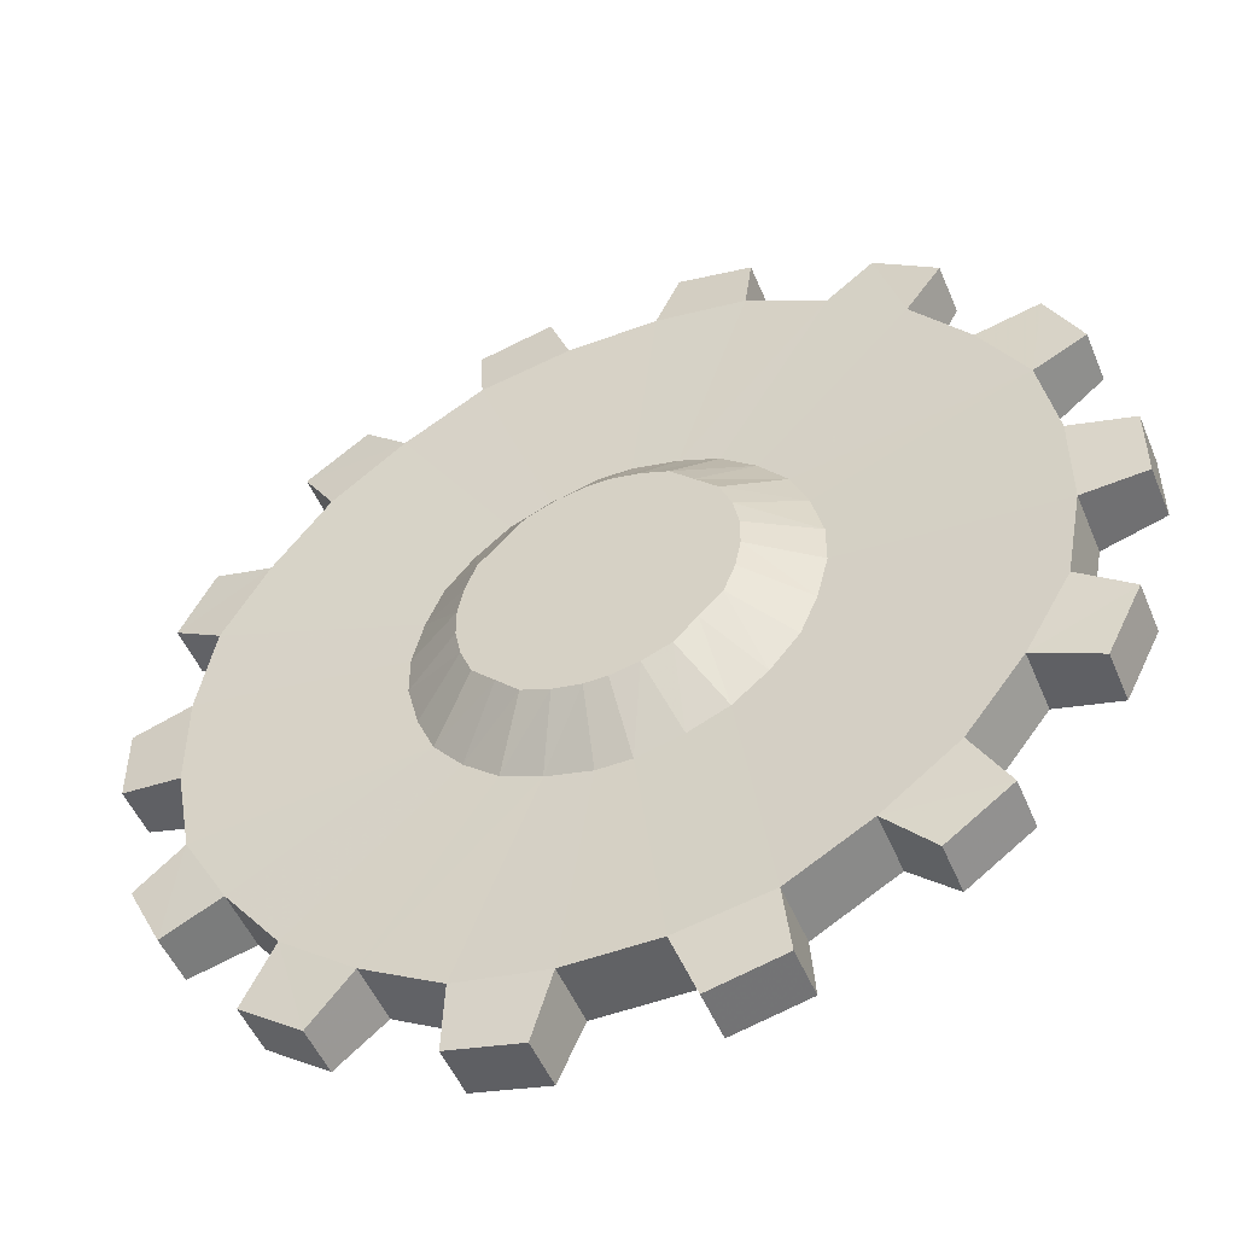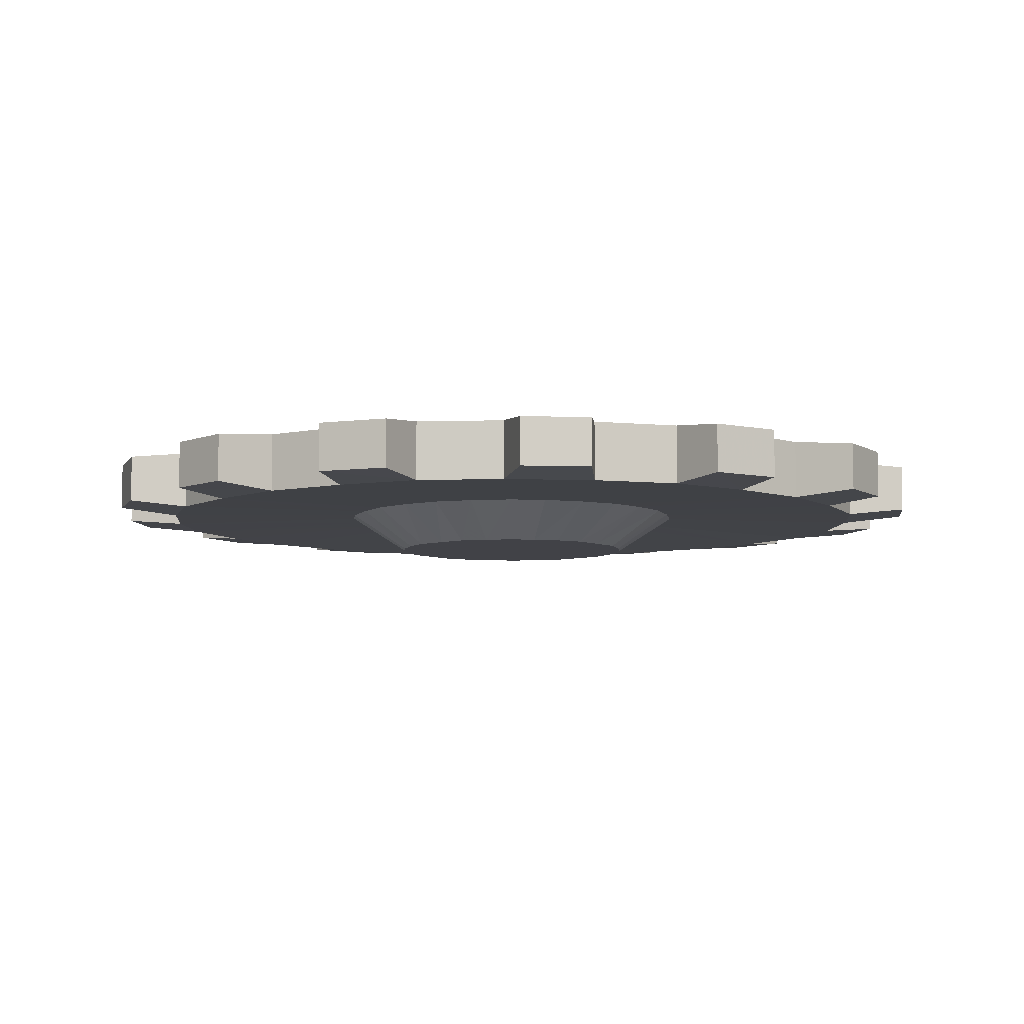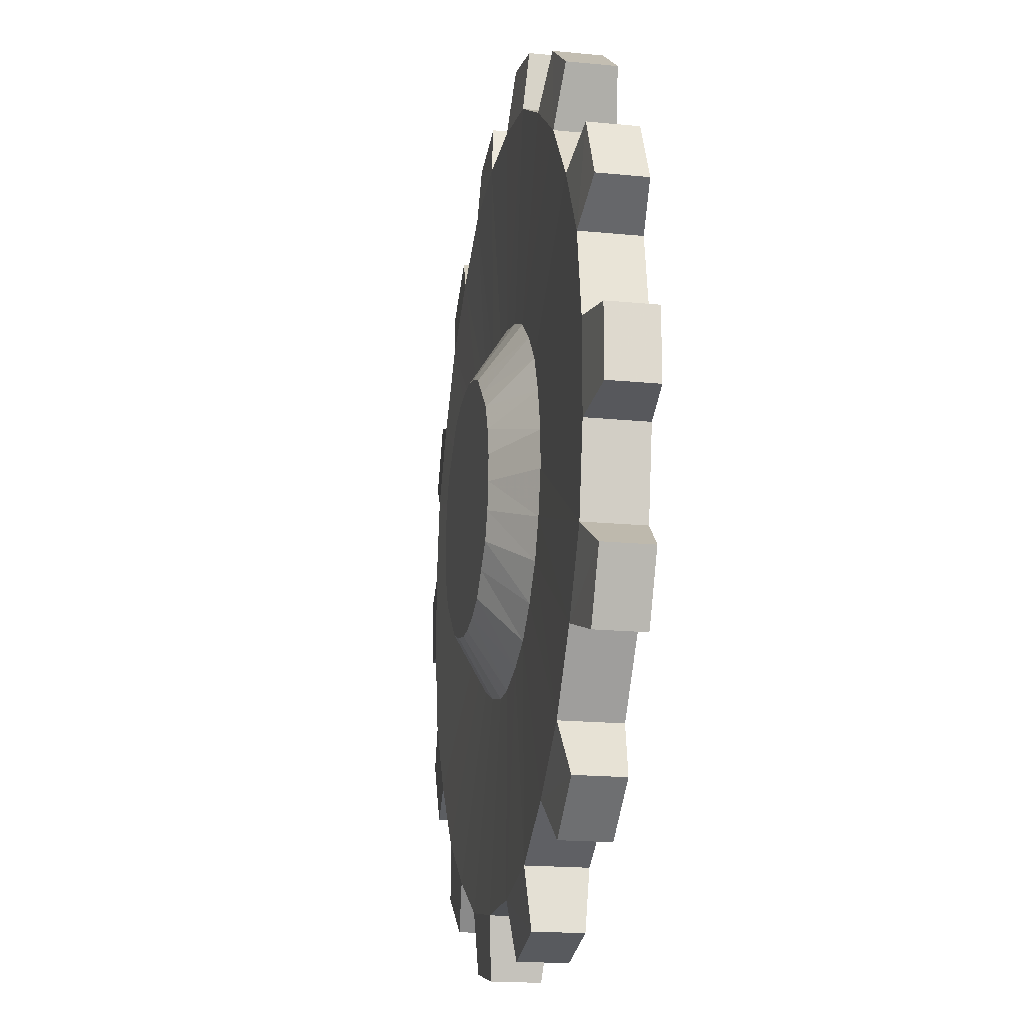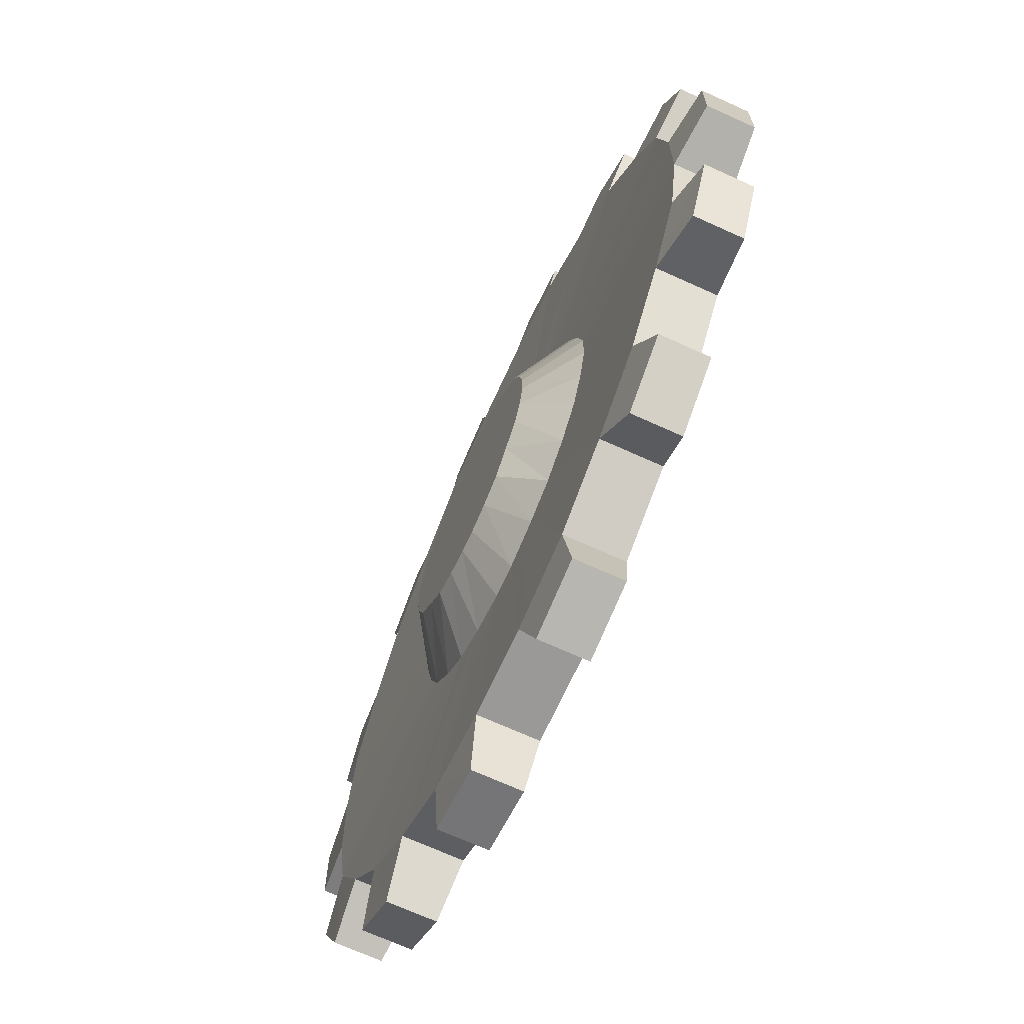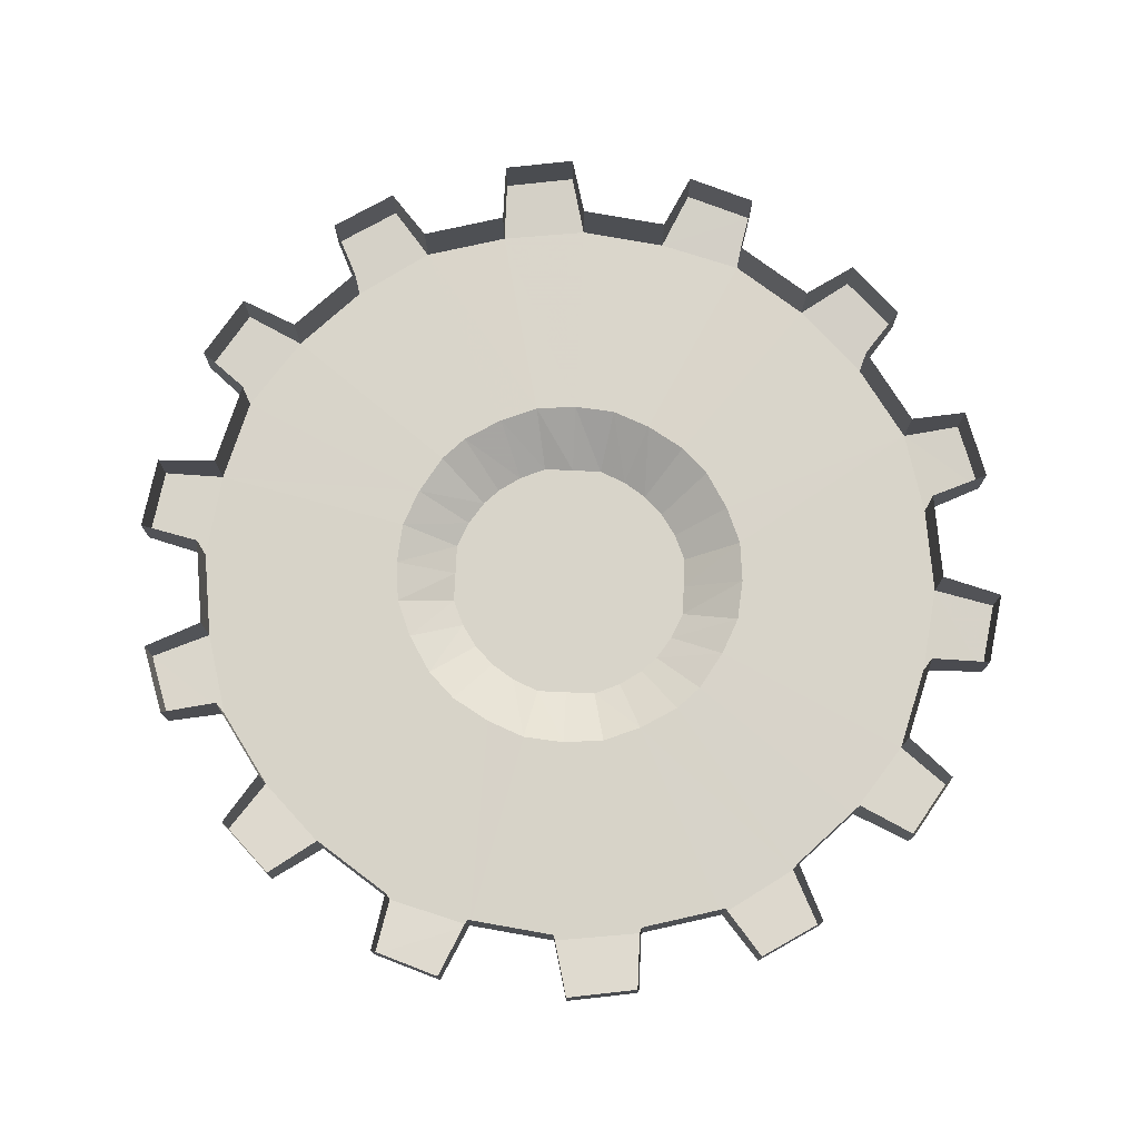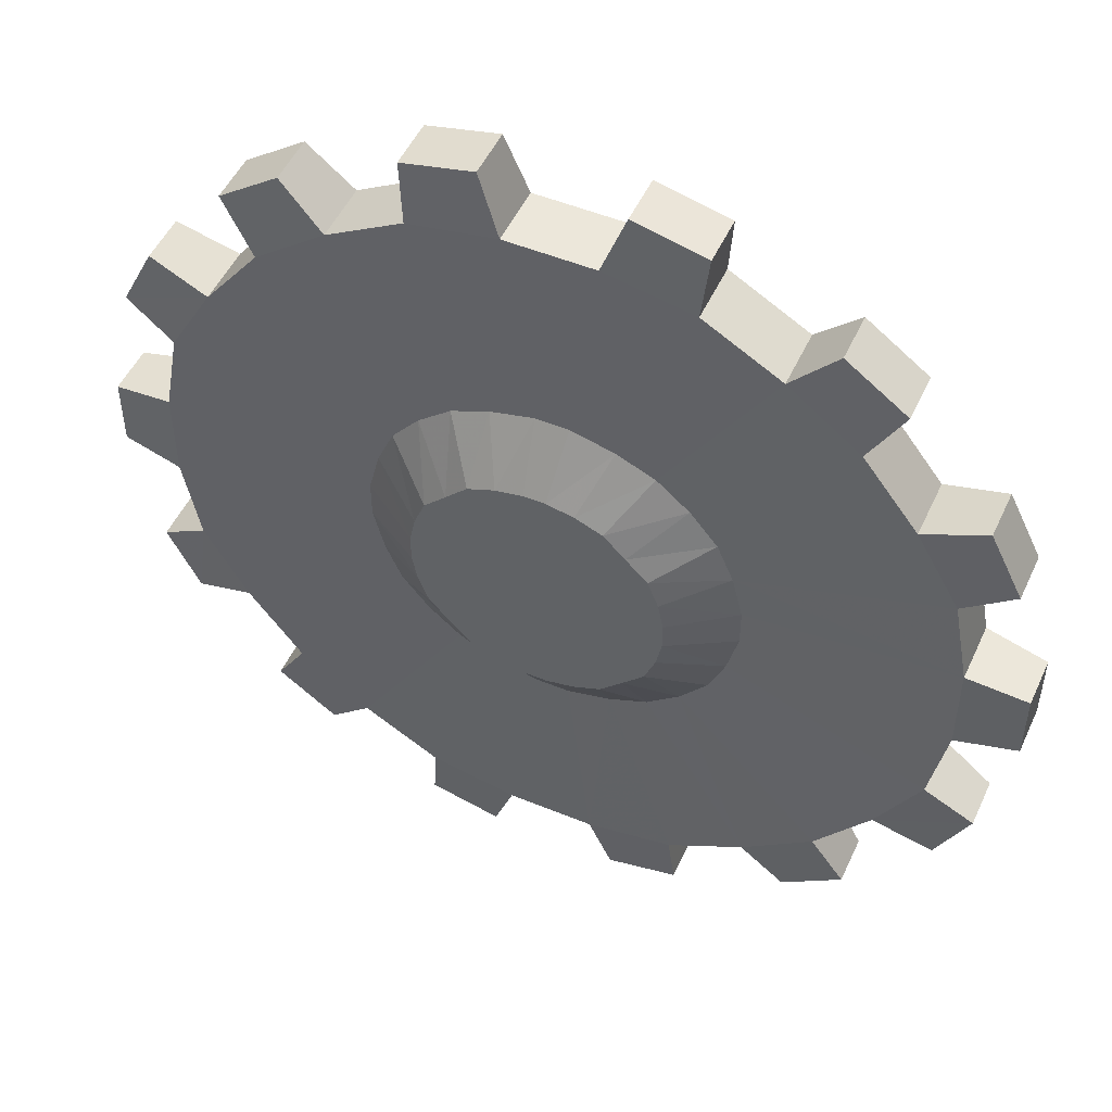
<metadata>
{"format":"obj","ext":"obj","renderer":"f3d","projection":"perspective","resolution":1024,"background":"white","views":[{"elev":-50.6,"azim":22.3,"up":"+Z"},{"elev":-6.8,"azim":84.5,"up":"+Y"},{"elev":-18.6,"azim":79.3,"up":"+Z"},{"elev":-69.1,"azim":65.5,"up":"+Z"},{"elev":75.6,"azim":137.6,"up":"+Y"},{"elev":50.6,"azim":24.3,"up":"+Z"}]}
</metadata>
<code>
v 0.5625 0.3984 0.3516
v 0.5625 0.4688 0.3516
v 0.6094 0.4688 0.4453
v 0.6094 0.3984 0.4453
v 0.4766 0.3906 0.3828
v 0.4766 0.4766 0.3828
v 0.5391 0.3906 0.4922
v 0.25 0.3984 0.5938
v 0.2266 0.3984 0.5391
v 0.3984 0.3906 0.2812
v 0.3984 0.4766 0.2812
v 0.4453 0.4688 0.2031
v 0.4453 0.3984 0.2031
v 0.3594 0.3984 0.1406
v 0.3594 0.4688 0.1406
v 0.2969 0.4766 0.2031
v 0.2969 0.3906 0.2031
v 0.1875 0.3906 0.1406
v 0.1875 0.4766 0.1406
v 0.1953 0.4688 0.05469
v 0.1953 0.3984 0.05469
v 0.09375 0.3984 0.03125
v 0.09375 0.4688 0.03125
v 0.0625 0.4766 0.1172
v 0.0625 0.3906 0.1172
v -0.0625 0.3906 0.1172
v -0.0625 0.4766 0.1172
v -0.09375 0.4688 0.03125
v -0.09375 0.3984 0.03125
v -0.1953 0.3984 0.05469
v -0.1953 0.4688 0.05469
v -0.1875 0.4766 0.1406
v -0.1875 0.3906 0.1406
v -0.2969 0.3906 0.2031
v -0.2969 0.4766 0.2031
v -0.3594 0.4688 0.1406
v -0.3594 0.3984 0.1406
v -0.4453 0.3984 0.2031
v -0.4453 0.4688 0.2031
v -0.3984 0.4766 0.2812
v -0.3984 0.3906 0.2812
v -0.4766 0.3906 0.3828
v -0.4766 0.4766 0.3828
v -0.5625 0.4688 0.3516
v -0.5625 0.3984 0.3516
v -0.6094 0.3984 0.4453
v -0.6094 0.4688 0.4453
v -0.5391 0.4766 0.4922
v -0.5391 0.3906 0.4922
v -0.5625 0.3906 0.6172
v -0.5625 0.4766 0.6172
v -0.6484 0.4688 0.6328
v -0.6484 0.3984 0.6328
v -0.6484 0.3984 0.7344
v -0.6484 0.4688 0.7344
v -0.5625 0.4766 0.75
v -0.5625 0.3906 0.75
v -0.5391 0.3906 0.875
v -0.5391 0.4766 0.875
v -0.6094 0.4688 0.9219
v -0.6094 0.3984 0.9219
v -0.5625 0.3984 1.016
v -0.5625 0.4688 1.016
v -0.4766 0.4766 0.9844
v -0.4766 0.3906 0.9844
v -0.3984 0.3906 1.086
v -0.3984 0.4766 1.086
v -0.4453 0.4688 1.164
v -0.4453 0.3984 1.164
v -0.3594 0.3984 1.227
v -0.3594 0.4688 1.227
v -0.2969 0.4766 1.164
v -0.2969 0.3906 1.164
v -0.1875 0.3906 1.227
v -0.1875 0.4766 1.227
v -0.1953 0.4688 1.312
v -0.1953 0.3984 1.312
v -0.09375 0.3984 1.336
v -0.09375 0.4688 1.336
v -0.0625 0.4766 1.25
v -0.0625 0.3906 1.25
v 0.0625 0.3906 1.25
v 0.0625 0.4766 1.25
v 0.09375 0.4688 1.336
v 0.09375 0.3984 1.336
v 0.1953 0.3984 1.312
v 0.1953 0.4688 1.312
v 0.1875 0.4766 1.227
v 0.1875 0.3906 1.227
v 0.2969 0.3906 1.164
v 0.2969 0.4766 1.164
v 0.3594 0.4688 1.227
v 0.3594 0.3984 1.227
v 0.4453 0.3984 1.164
v 0.4453 0.4688 1.164
v 0.3984 0.4766 1.086
v 0.3984 0.3906 1.086
v 0.4766 0.3906 0.9844
v 0.4766 0.4766 0.9844
v 0.5625 0.4688 1.016
v 0.5625 0.3984 1.016
v 0.6094 0.3984 0.9219
v 0.6094 0.4688 0.9219
v 0.5391 0.4766 0.875
v 0.5391 0.3906 0.875
v 0.5625 0.3906 0.75
v 0.5625 0.4766 0.75
v 0.6484 0.4688 0.7344
v 0.6484 0.3984 0.7344
v 0.6484 0.3984 0.6328
v 0.6484 0.4688 0.6328
v 0.5625 0.4766 0.6172
v 0.5625 0.3906 0.6172
v 0.5391 0.4766 0.4922
v 0.2656 0.3984 0.7109
v 0.2656 0.3984 0.6562
v 0.1797 0.3438 0.6641
v 0.1719 0.3438 0.625
v 0.1562 0.3438 0.5859
v 0.1875 0.3984 0.4922
v 0.2266 0.3984 0.8281
v 0.25 0.3984 0.7734
v 0.1719 0.3438 0.7422
v 0.1797 0.3438 0.7031
v 0 0.3438 0.6875
v 0.125 0.3438 0.5547
v 0.1406 0.3984 0.4531
v 0.08594 0.3984 0.4297
v 0.1406 0.3984 0.9141
v 0.1875 0.3984 0.875
v 0.125 0.3438 0.8125
v 0.1562 0.3438 0.7812
v 0.02344 0.3984 0.9531
v 0.08594 0.3984 0.9375
v 0.05469 0.3438 0.8594
v 0.09375 0.3438 0.8438
v -0.08594 0.3984 0.9375
v -0.02344 0.3984 0.9531
v -0.01562 0.3438 0.8672
v 0.01562 0.3438 0.8672
v -0.1875 0.3984 0.875
v -0.1406 0.3984 0.9141
v -0.09375 0.3438 0.8438
v -0.05469 0.3438 0.8594
v -0.25 0.3984 0.7734
v -0.2266 0.3984 0.8281
v -0.1562 0.3438 0.7812
v -0.125 0.3438 0.8125
v -0.2656 0.3984 0.6562
v -0.2656 0.3984 0.7109
v -0.1797 0.3438 0.7031
v -0.1719 0.3438 0.7422
v -0.2266 0.3984 0.5391
v -0.25 0.3984 0.5938
v -0.1719 0.3438 0.625
v -0.1797 0.3438 0.6641
v -0.1406 0.3984 0.4531
v -0.1875 0.3984 0.4922
v -0.125 0.3438 0.5547
v -0.1562 0.3438 0.5859
v -0.02344 0.3984 0.4141
v -0.08594 0.3984 0.4297
v -0.05469 0.3438 0.5078
v -0.09375 0.3438 0.5234
v 0.09375 0.3438 0.5234
v 0.05469 0.3438 0.5078
v 0.02344 0.3984 0.4141
v 0.01562 0.3438 0.5
v -0.01562 0.3438 0.5
f 1 2 3
f 1 3 4
f 1 4 5
f 1 5 6
f 1 6 2
f 4 7 5
f 5 7 8
f 5 8 9
f 5 9 10
f 5 10 6
f 6 10 11
f 11 10 12
f 12 10 13
f 12 13 14
f 12 14 15
f 15 14 16
f 16 14 17
f 16 17 18
f 16 18 19
f 19 18 20
f 20 18 21
f 20 21 22
f 20 22 23
f 23 22 24
f 24 22 25
f 24 25 26
f 24 26 27
f 27 26 28
f 28 26 29
f 28 29 30
f 28 30 31
f 31 30 32
f 32 30 33
f 32 33 34
f 32 34 35
f 35 34 36
f 36 34 37
f 36 37 38
f 36 38 39
f 39 38 40
f 40 38 41
f 40 41 42
f 40 42 43
f 43 42 44
f 44 42 45
f 44 45 46
f 44 46 47
f 47 46 48
f 48 46 49
f 48 49 50
f 48 50 51
f 51 50 52
f 52 50 53
f 52 53 54
f 52 54 55
f 55 54 56
f 56 54 57
f 56 57 58
f 56 58 59
f 59 58 60
f 60 58 61
f 60 61 62
f 60 62 63
f 63 62 64
f 64 62 65
f 64 65 66
f 64 66 67
f 67 66 68
f 68 66 69
f 68 69 70
f 68 70 71
f 71 70 72
f 72 70 73
f 72 73 74
f 72 74 75
f 75 74 76
f 76 74 77
f 76 77 78
f 76 78 79
f 79 78 80
f 80 78 81
f 80 81 82
f 80 82 83
f 83 82 84
f 84 82 85
f 84 85 86
f 84 86 87
f 87 86 88
f 88 86 89
f 88 89 90
f 88 90 91
f 91 90 92
f 92 90 93
f 92 93 94
f 92 94 95
f 95 94 96
f 96 94 97
f 96 97 98
f 96 98 99
f 99 98 100
f 100 98 101
f 100 101 102
f 100 102 103
f 103 102 104
f 104 102 105
f 104 105 106
f 104 106 107
f 107 106 108
f 108 106 109
f 108 109 110
f 108 110 111
f 111 110 112
f 112 110 113
f 112 113 7
f 112 7 114
f 114 7 3
f 3 7 4
f 113 110 109
f 113 109 106
f 113 106 115
f 113 115 116
f 113 116 7
f 7 116 8
f 8 116 117
f 8 117 118
f 8 118 9
f 9 118 119
f 9 119 120
f 9 120 10
f 10 120 17
f 10 17 13
f 13 17 14
f 105 102 101
f 105 101 98
f 105 98 121
f 105 121 122
f 105 122 106
f 106 122 115
f 115 122 123
f 115 123 124
f 115 124 116
f 116 124 117
f 117 124 125
f 117 125 118
f 118 125 119
f 119 125 126
f 119 126 120
f 120 126 127
f 120 127 17
f 17 127 18
f 18 127 128
f 18 128 25
f 18 25 21
f 21 25 22
f 97 94 93
f 97 93 90
f 97 90 129
f 97 129 130
f 97 130 98
f 98 130 121
f 121 130 131
f 121 131 132
f 121 132 122
f 122 132 123
f 123 132 125
f 123 125 124
f 89 86 85
f 89 85 82
f 89 82 133
f 89 133 134
f 89 134 90
f 90 134 129
f 129 134 135
f 129 135 136
f 129 136 130
f 130 136 131
f 131 136 125
f 131 125 132
f 81 78 77
f 81 77 74
f 81 74 137
f 81 137 138
f 81 138 82
f 82 138 133
f 133 138 139
f 133 139 140
f 133 140 134
f 134 140 135
f 135 140 125
f 135 125 136
f 73 70 69
f 73 69 66
f 73 66 141
f 73 141 142
f 73 142 74
f 74 142 137
f 137 142 143
f 137 143 144
f 137 144 138
f 138 144 139
f 139 144 125
f 139 125 140
f 65 62 61
f 65 61 58
f 65 58 145
f 65 145 146
f 65 146 66
f 66 146 141
f 141 146 147
f 141 147 148
f 141 148 142
f 142 148 143
f 143 148 125
f 143 125 144
f 57 54 53
f 57 53 50
f 57 50 149
f 57 149 150
f 57 150 58
f 58 150 145
f 145 150 151
f 145 151 152
f 145 152 146
f 146 152 147
f 147 152 125
f 147 125 148
f 49 46 45
f 49 45 42
f 49 42 153
f 49 153 154
f 49 154 50
f 50 154 149
f 149 154 155
f 149 155 156
f 149 156 150
f 150 156 151
f 151 156 125
f 151 125 152
f 41 38 37
f 41 37 34
f 41 34 157
f 41 157 158
f 41 158 42
f 42 158 153
f 153 158 159
f 153 159 160
f 153 160 154
f 154 160 155
f 155 160 125
f 155 125 156
f 33 30 29
f 33 29 26
f 33 26 161
f 33 161 162
f 33 162 34
f 34 162 157
f 157 162 163
f 157 163 164
f 157 164 158
f 158 164 159
f 159 164 125
f 159 125 160
f 125 165 126
f 126 165 127
f 127 165 128
f 128 165 166
f 128 166 167
f 128 167 25
f 25 167 26
f 26 167 161
f 161 167 168
f 161 168 169
f 161 169 162
f 162 169 163
f 163 169 125
f 163 125 164
f 125 166 165
f 166 125 168
f 166 168 167
f 125 169 168

</code>
